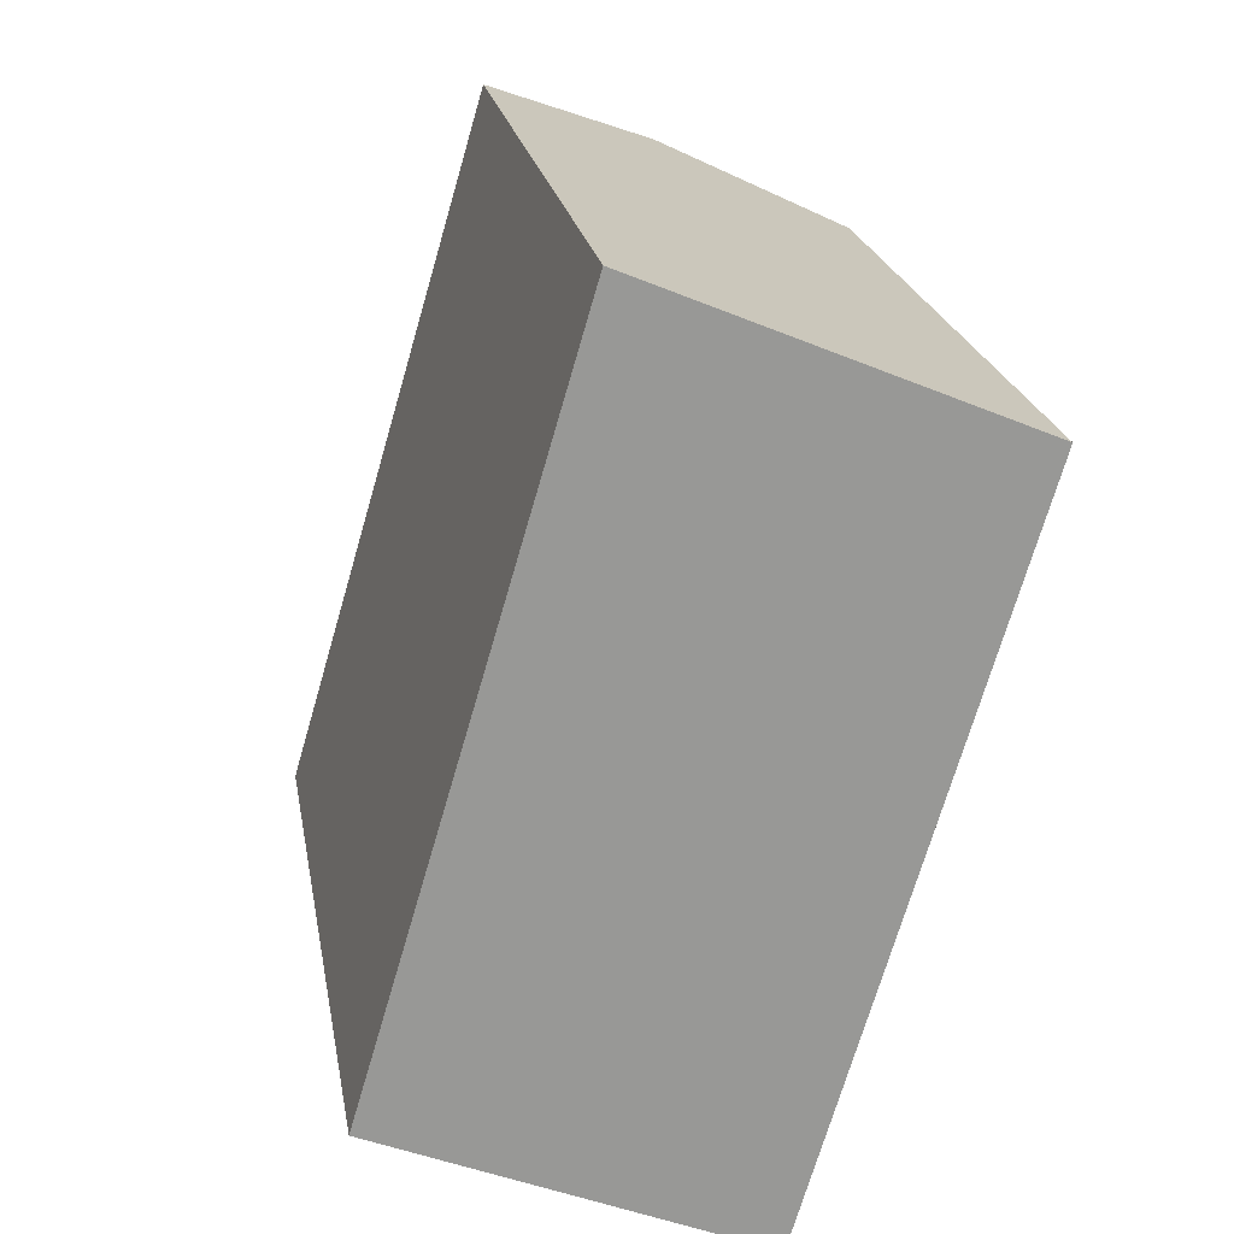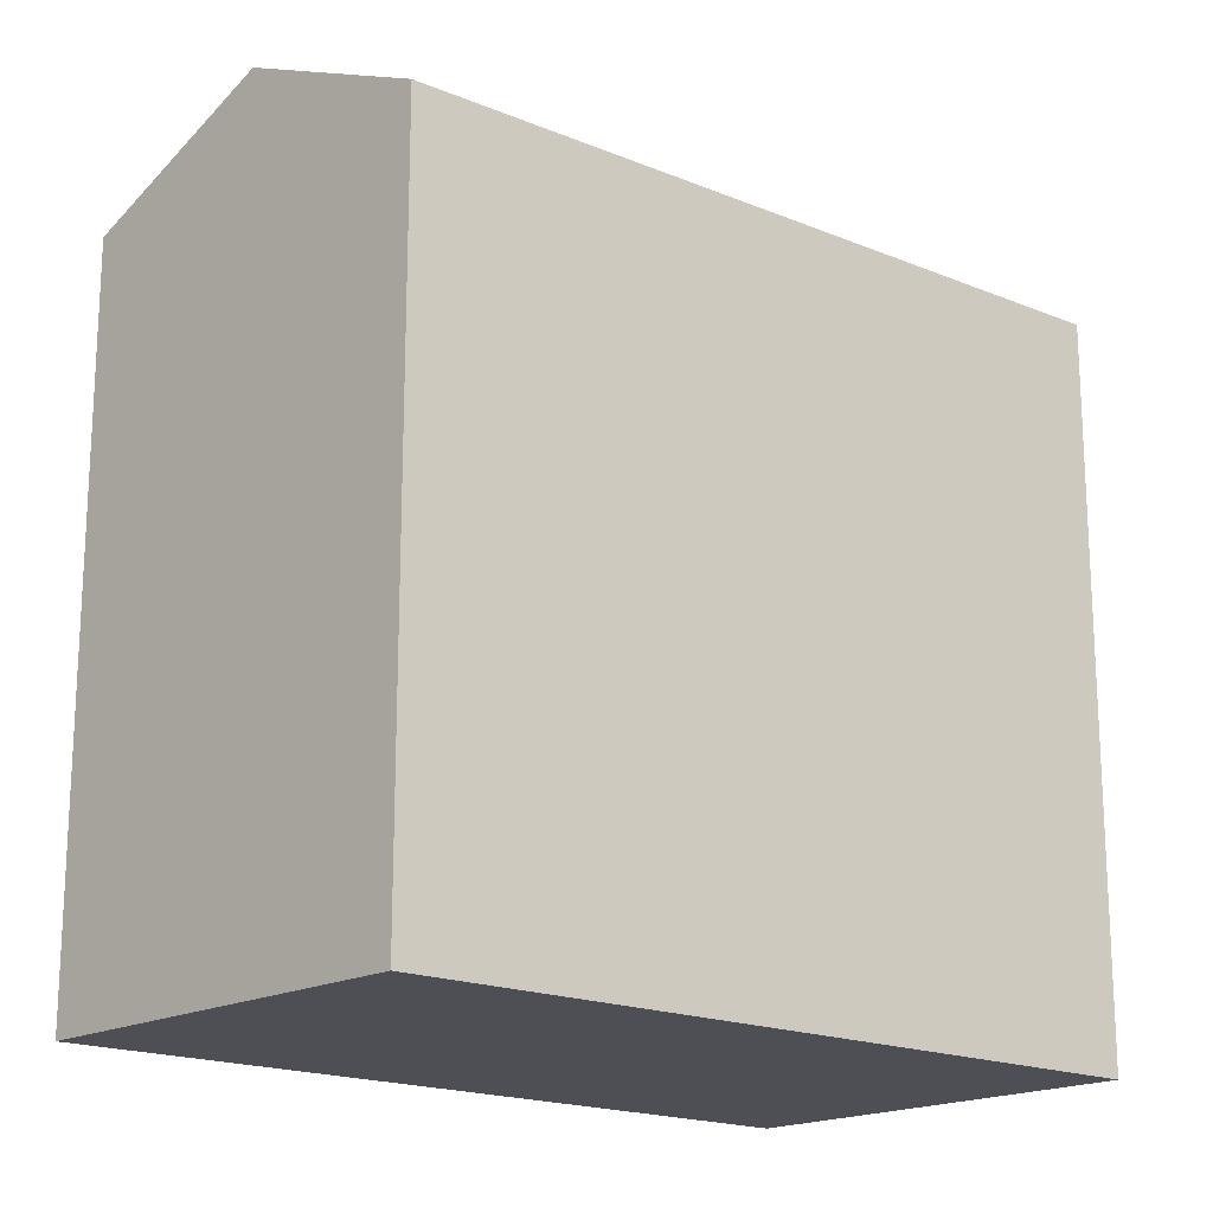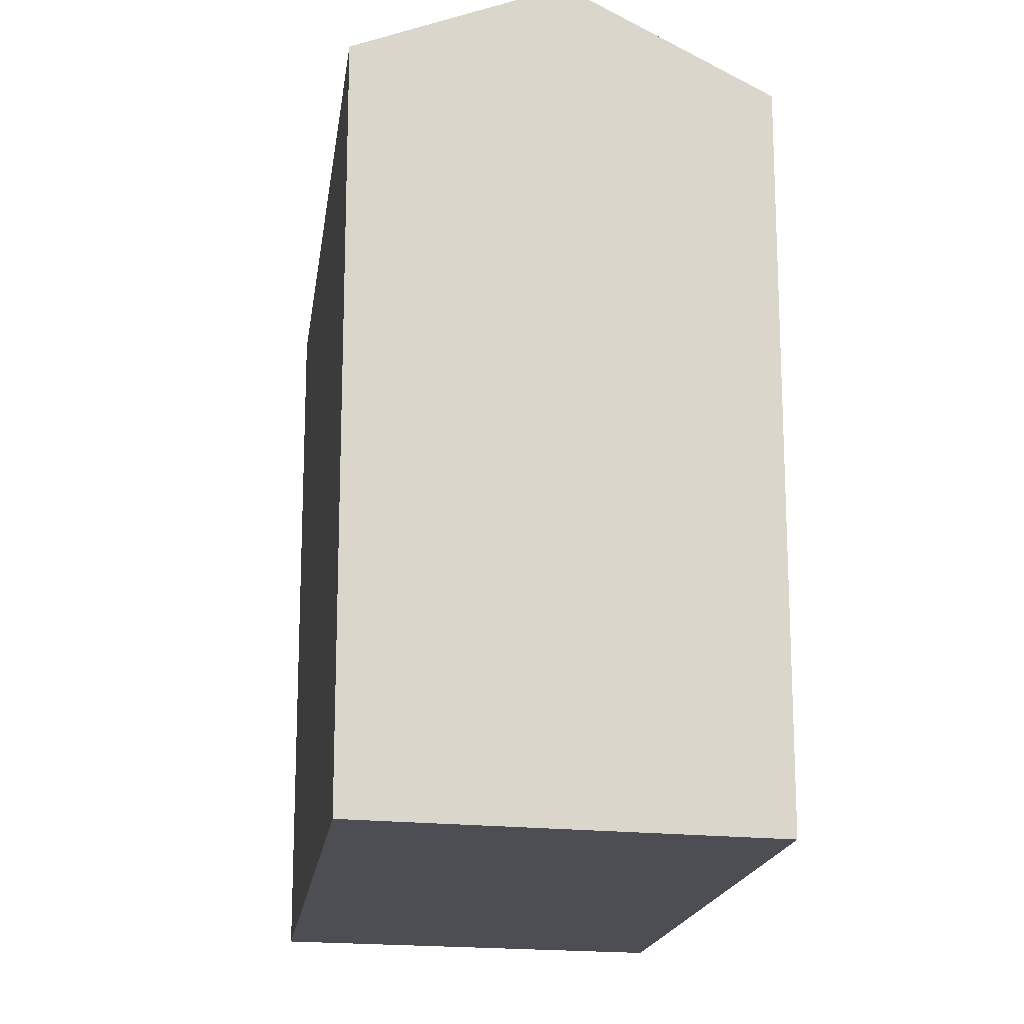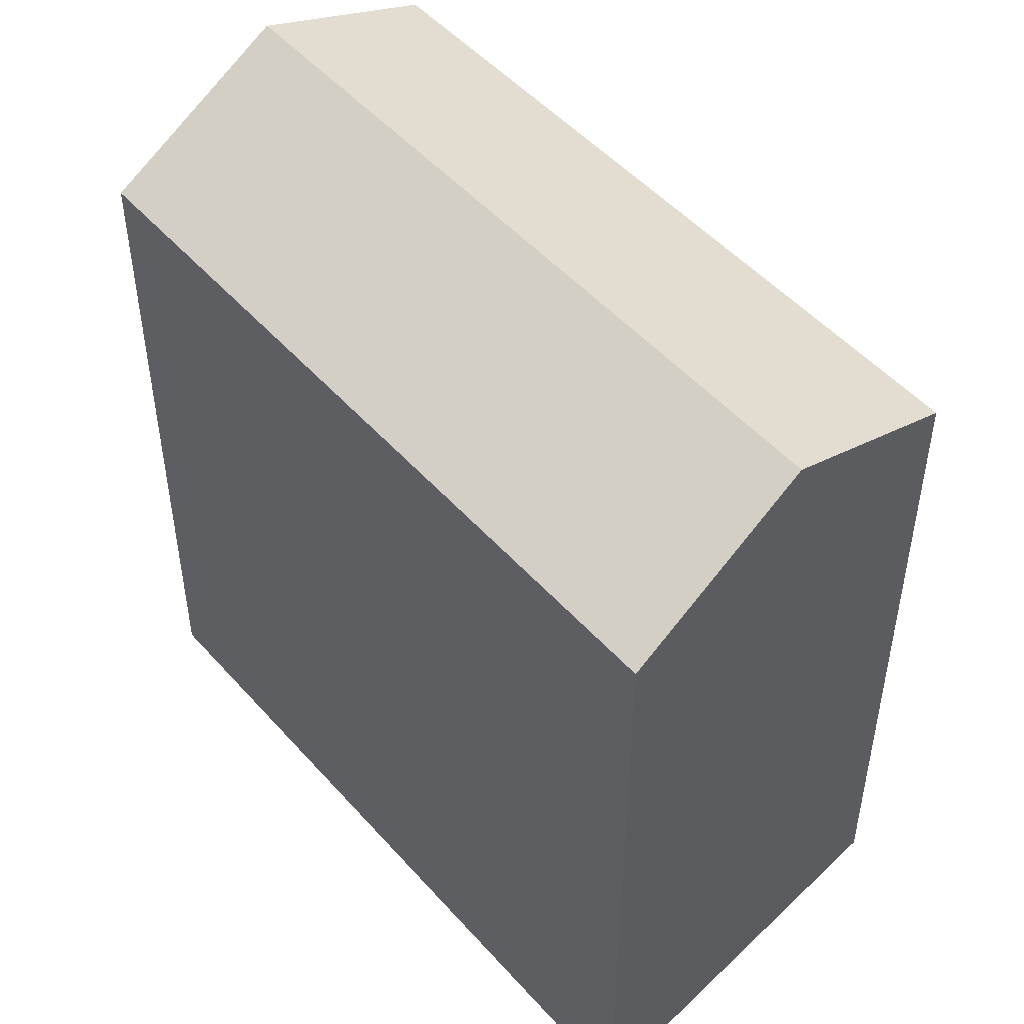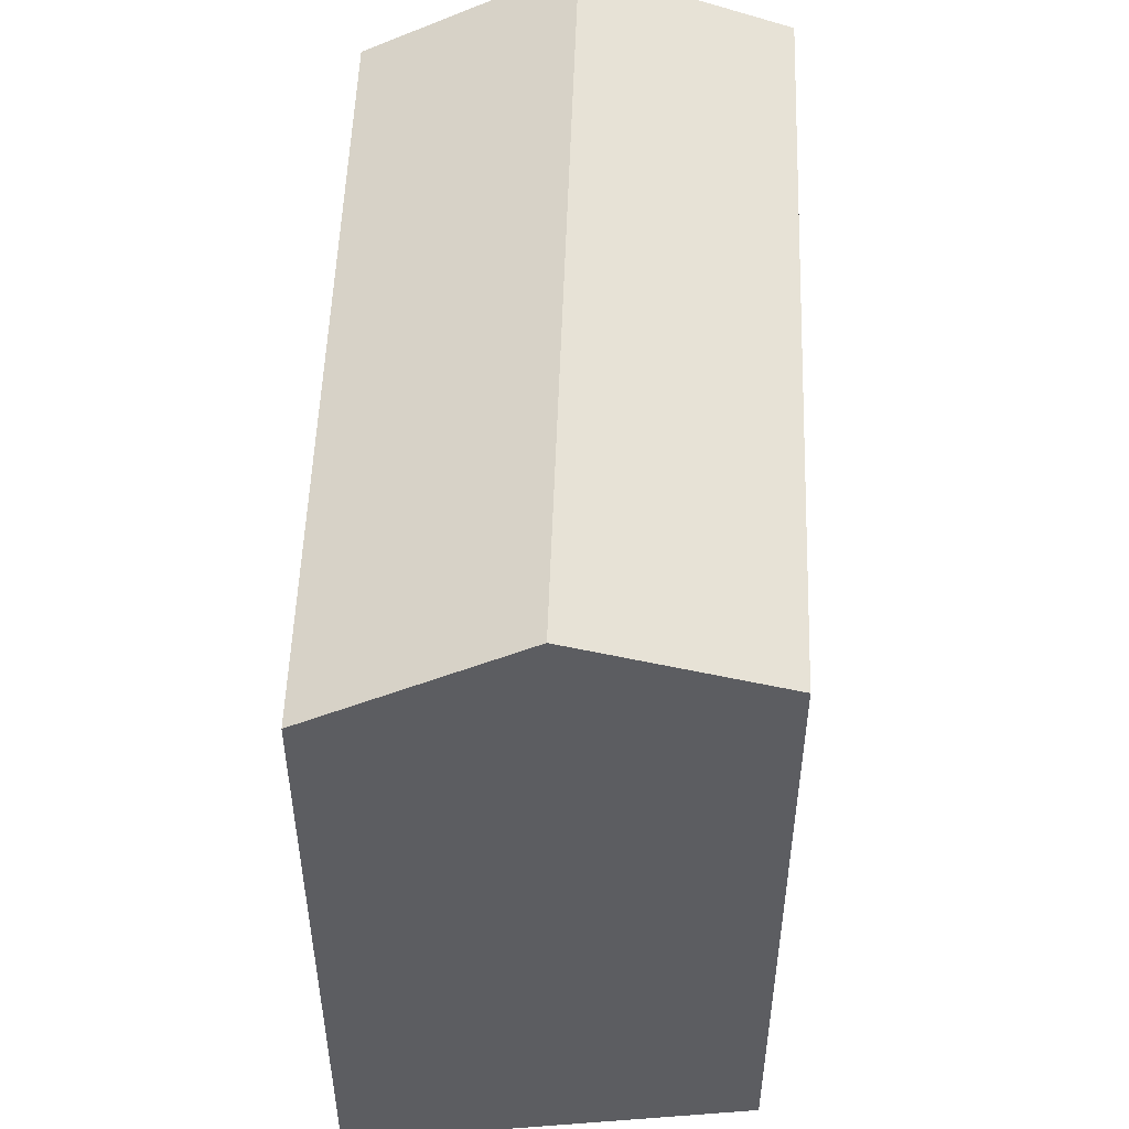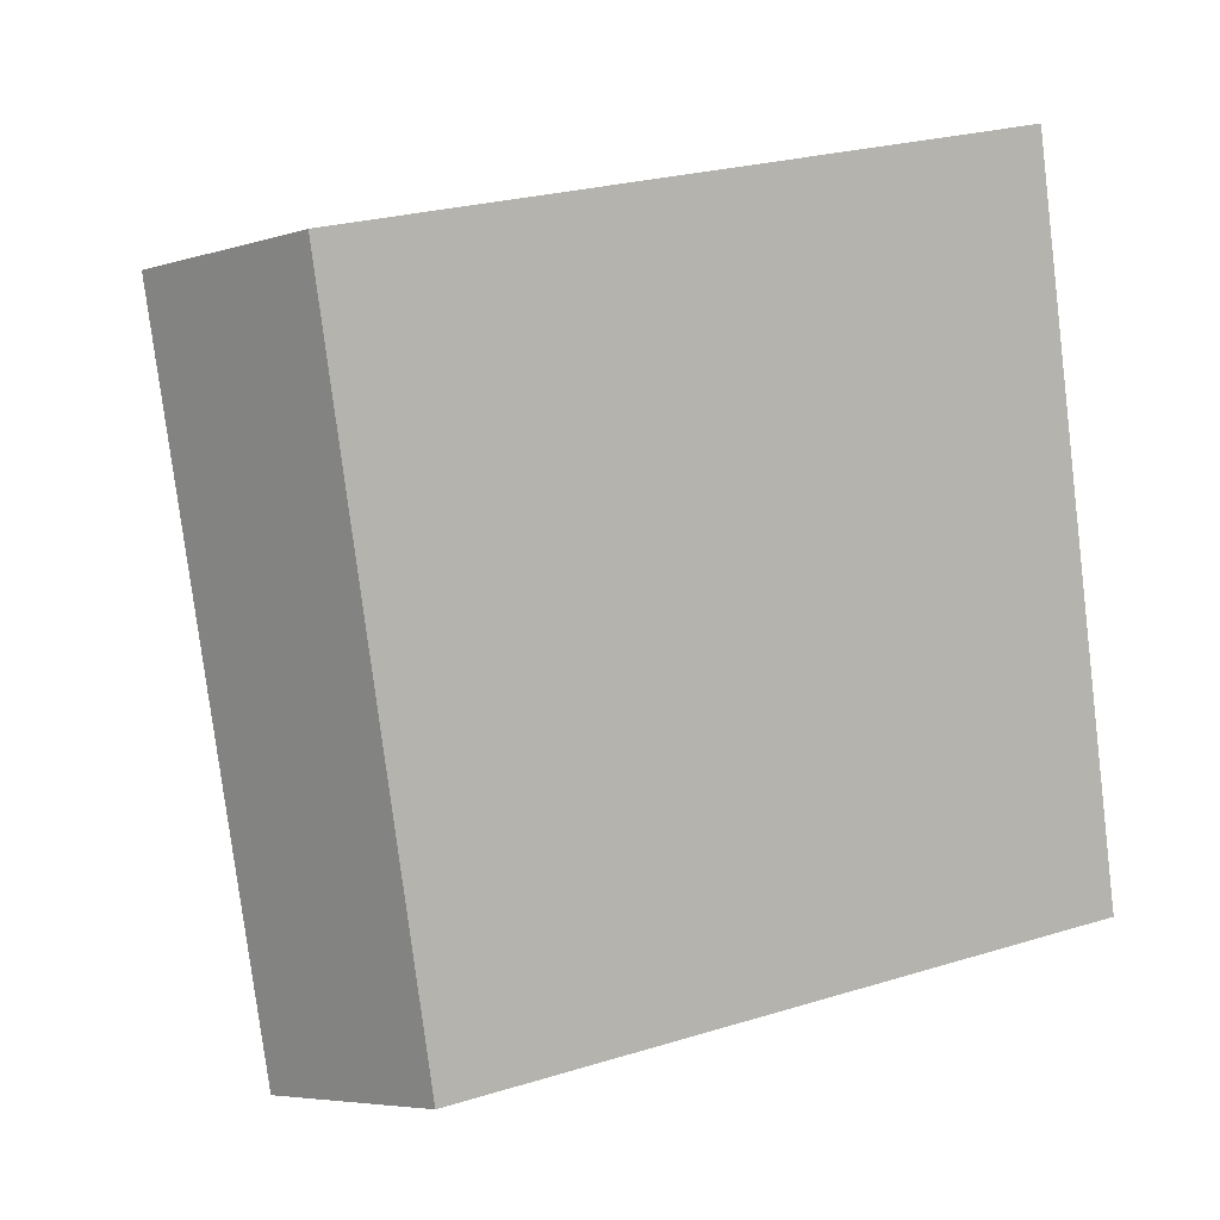
<metadata>
{"format":"obj","ext":"obj","renderer":"f3d","projection":"perspective","resolution":1024,"background":"white","views":[{"elev":21.9,"azim":-9.8,"up":"+Z"},{"elev":-18.4,"azim":67.8,"up":"+Y"},{"elev":-17.4,"azim":9.0,"up":"+Y"},{"elev":49.6,"azim":-23.2,"up":"+Y"},{"elev":52.4,"azim":18.4,"up":"+Y"},{"elev":26.0,"azim":-115.8,"up":"+Z"}]}
</metadata>
<code>
v  0 0 0
v  16.98 -1.008e-15 16.46
v  6.201 -1.289e-15 21.04
v  10.77 2.809e-16 -4.587
v  0.0004364 20.43 -0.0006467
v  11.59 22.99 18.75
v  5.387 22.99 -2.294
v  6.202 20.43 21.04
v  16.98 20.43 16.46
v  10.77 20.43 -4.588
g defaultobject
f 1 2 3
f 2 1 4
f 5 6 7
f 6 5 8
f 7 9 10
f 9 7 6
f 9 3 2
f 3 9 8
f 8 9 6
f 8 1 3
f 1 8 5
f 5 4 1
f 4 5 10
f 10 5 7
f 4 9 2
f 9 4 10

</code>
